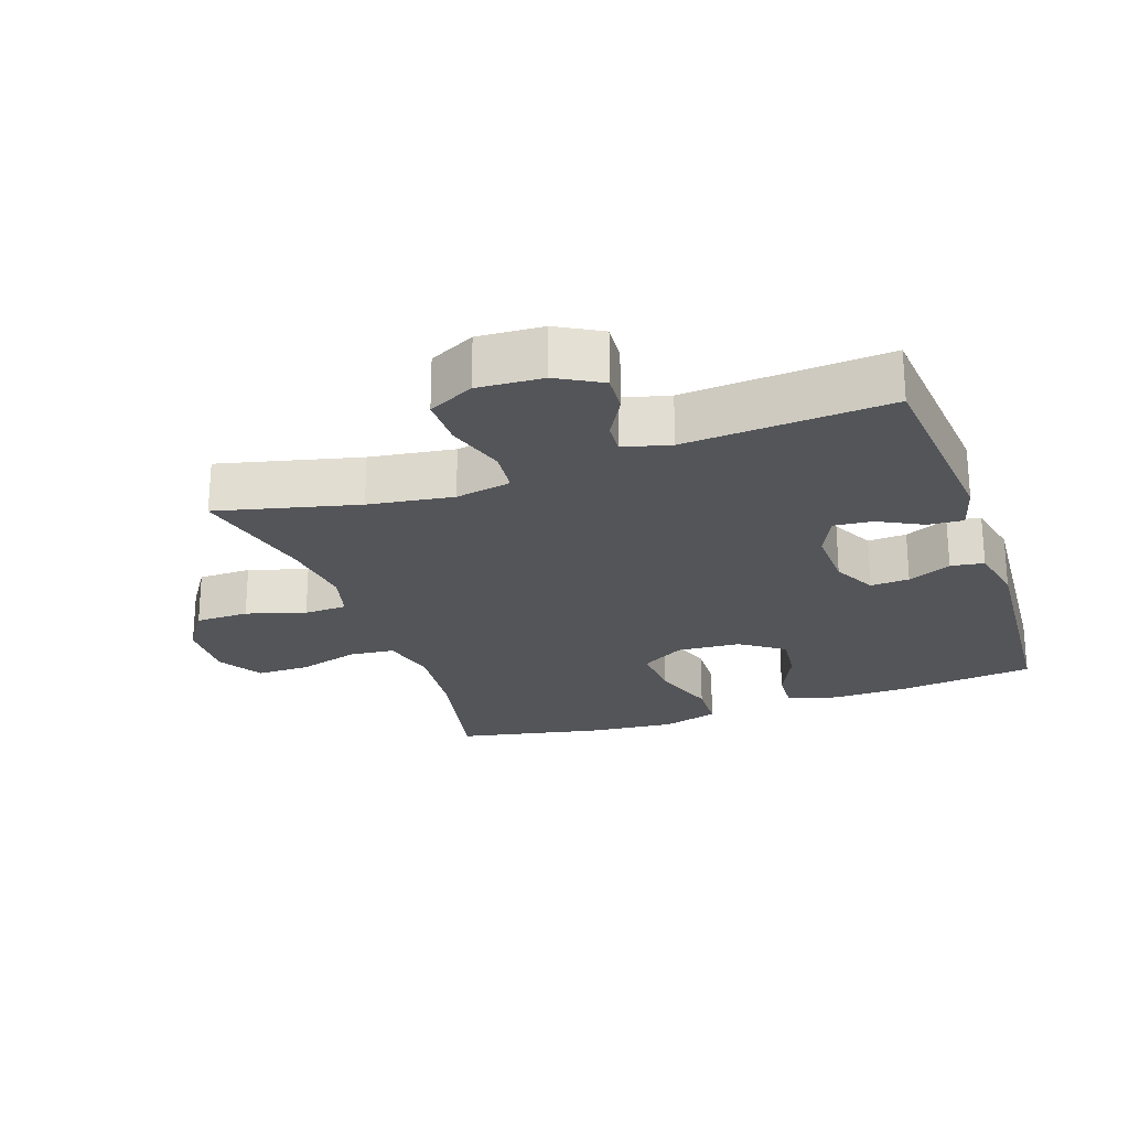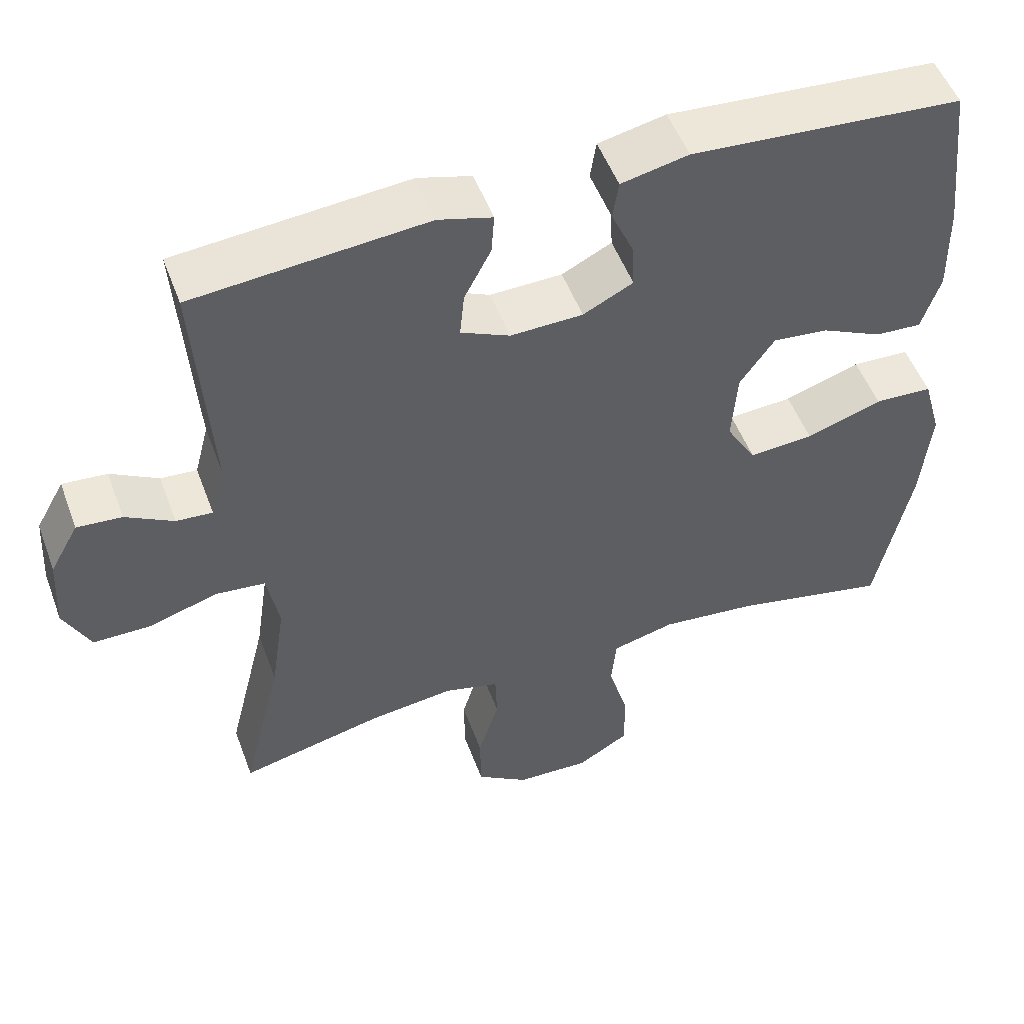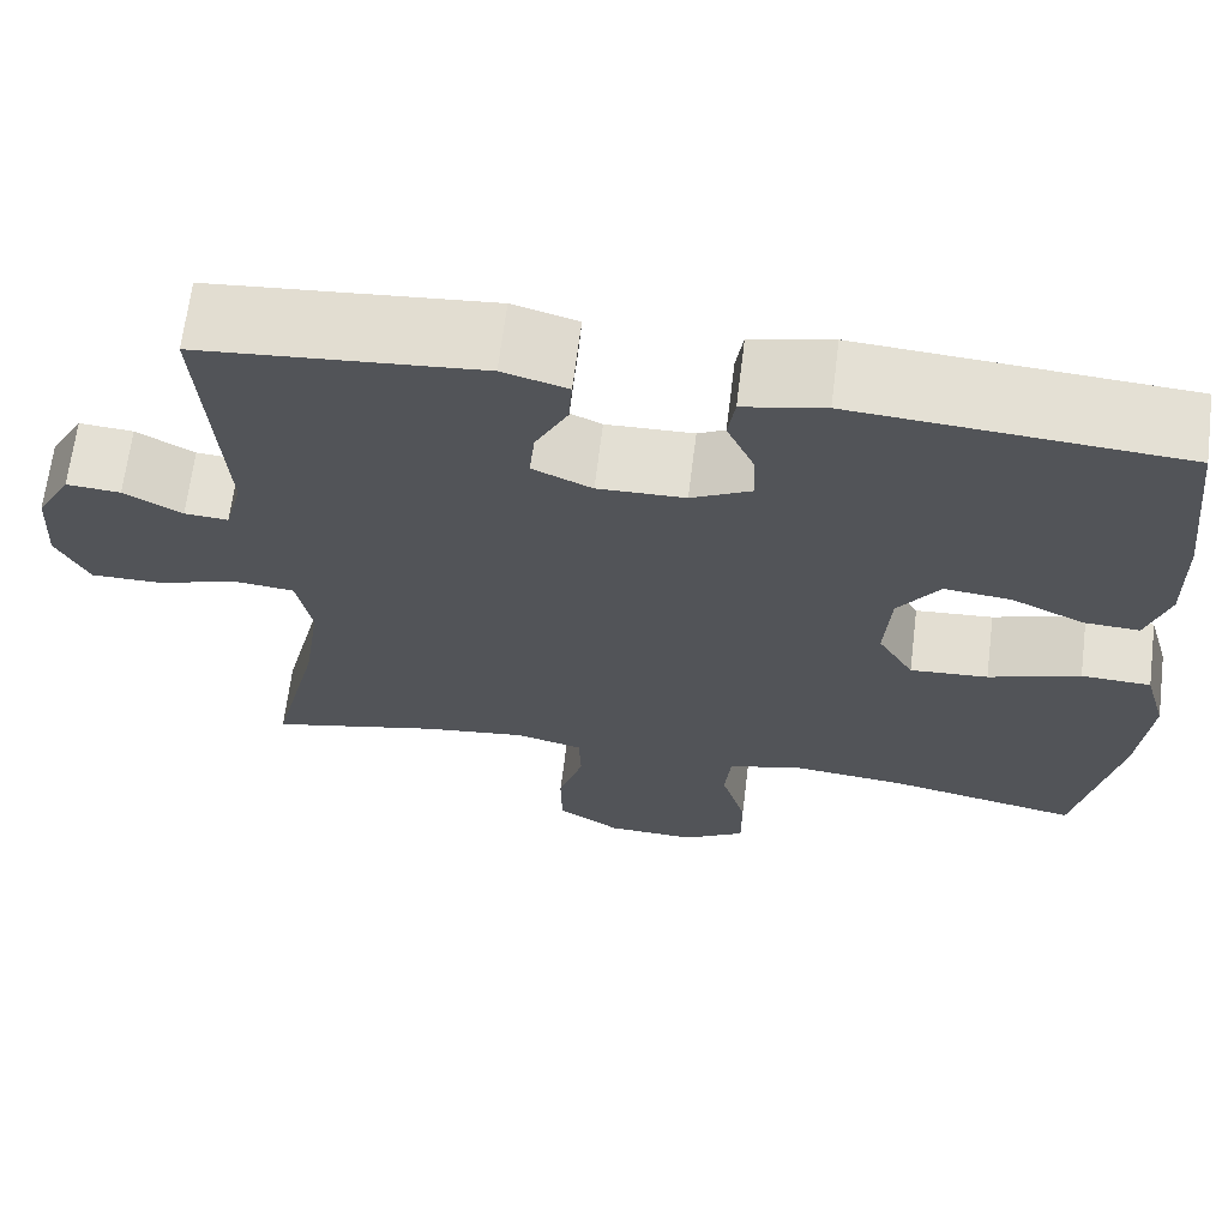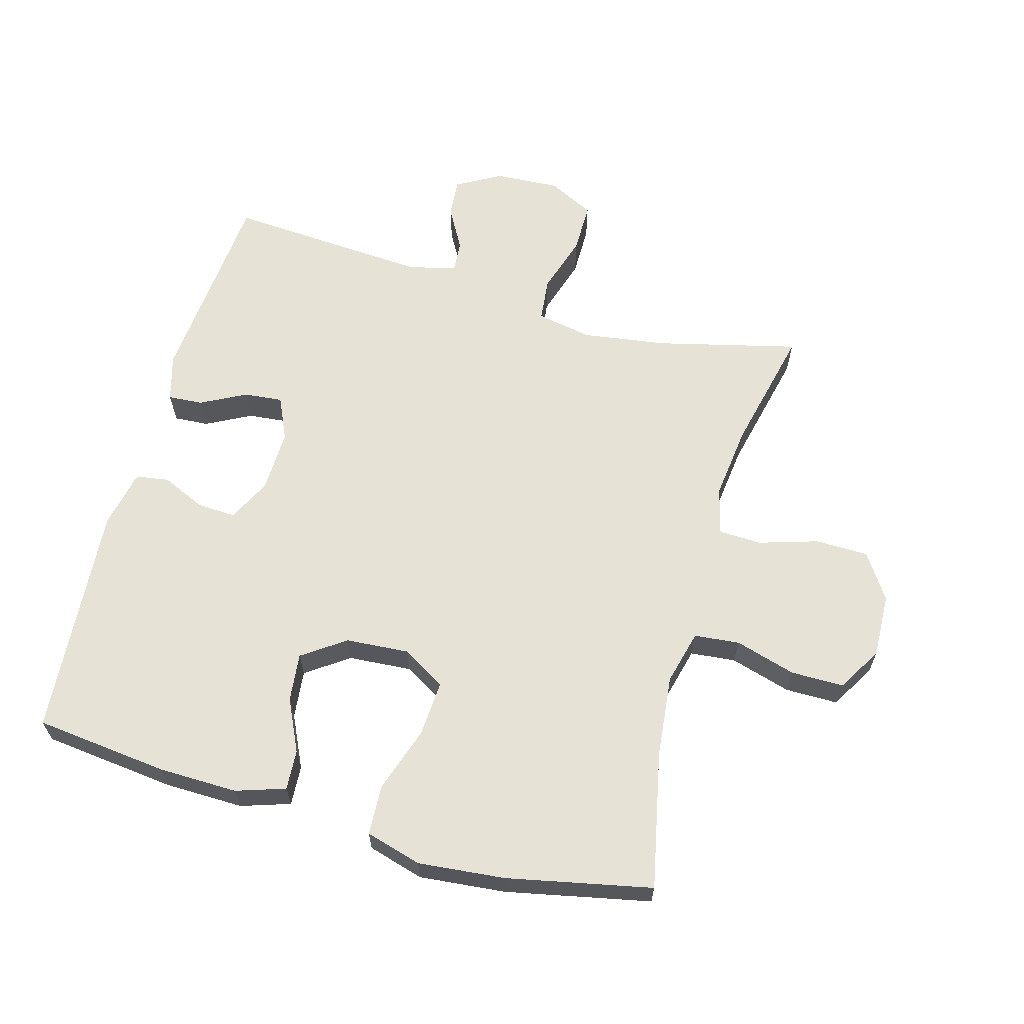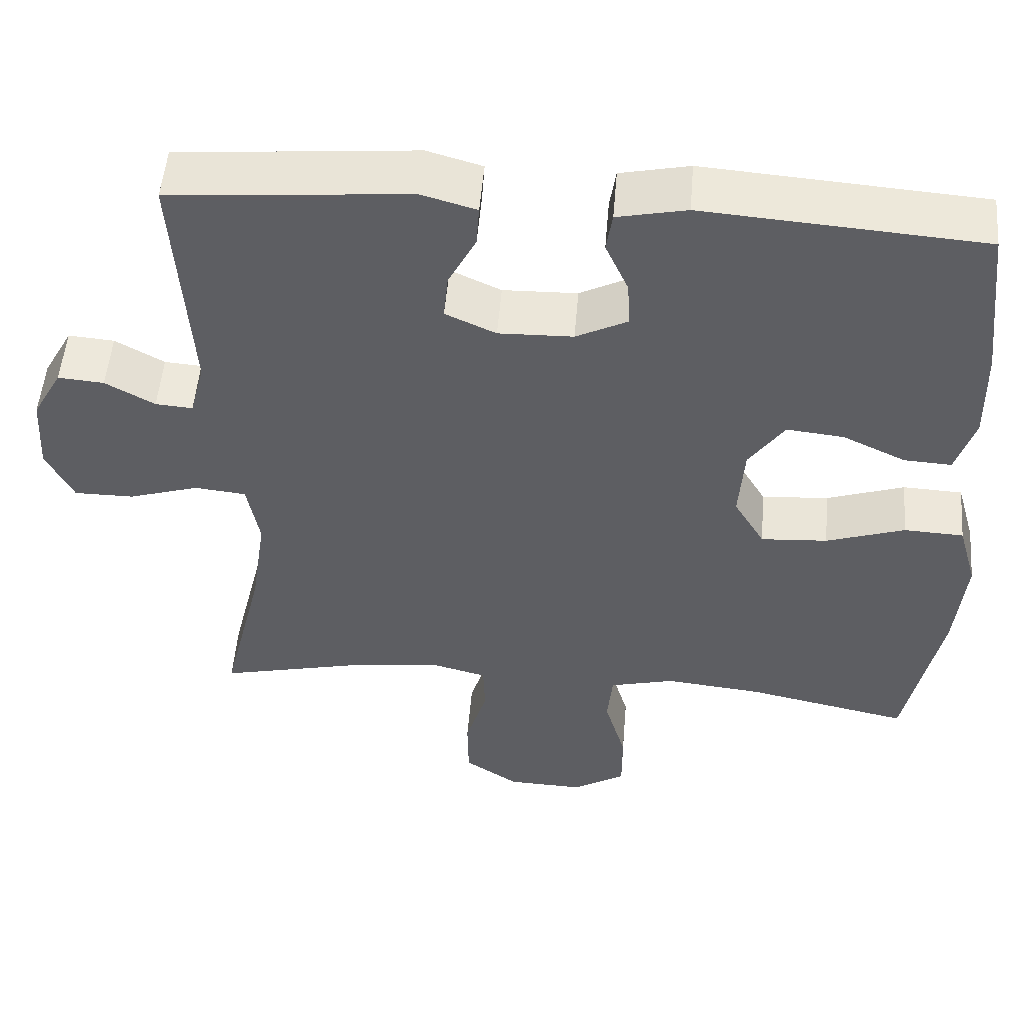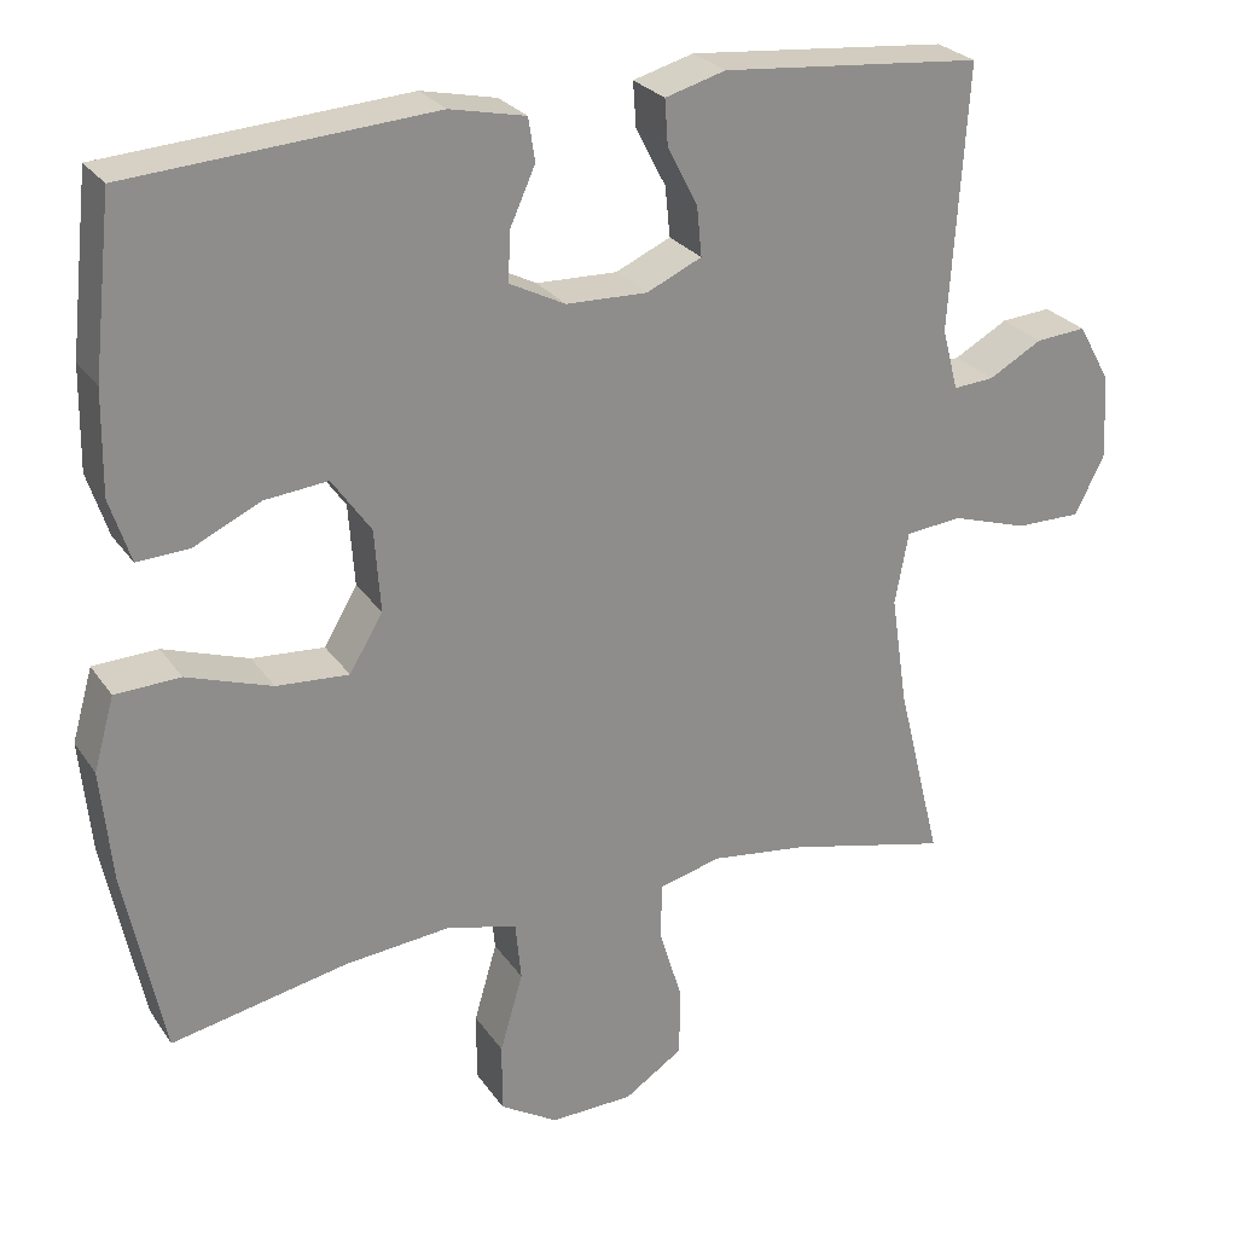
<metadata>
{"format":"obj","ext":"obj","renderer":"f3d","projection":"perspective","resolution":1024,"background":"white","views":[{"elev":-24.0,"azim":-70.7,"up":"+Y"},{"elev":51.4,"azim":-20.1,"up":"+Z"},{"elev":66.5,"azim":7.1,"up":"+Z"},{"elev":63.6,"azim":105.6,"up":"+Y"},{"elev":51.5,"azim":4.7,"up":"+Z"},{"elev":25.8,"azim":153.5,"up":"+Z"}]}
</metadata>
<code>
o path3852
v -0.2867 0.0375 -0.429
v -0.1715 0.0375 -0.415
v -0.09729 0.0375 -0.4344
v -0.09506 0.0375 -0.5015
v -0.1232 0.0375 -0.593
v -0.1221 0.0375 -0.676
v -0.0518 0.0375 -0.7228
v 0.04792 0.0375 -0.7265
v 0.1174 0.0375 -0.6848
v 0.1174 0.0375 -0.6022
v 0.08978 0.0375 -0.5078
v 0.09672 0.0375 -0.437
v 0.1812 0.0375 -0.4156
v 0.309 0.0375 -0.4289
v 0.5219 0.0375 -0.4736
v 0.5687 0.0375 -0.2483
v 0.5819 0.0375 -0.1136
v 0.5571 0.0375 -0.02621
v 0.479 0.0375 -0.02253
v 0.3765 0.0375 -0.05678
v 0.2892 0.0375 -0.0625
v 0.2491 0.0375 0.005054
v 0.2562 0.0375 0.1039
v 0.3028 0.0375 0.1704
v 0.3781 0.0375 0.1623
v 0.4597 0.0375 0.1237
v 0.5222 0.0375 0.1201
v 0.5473 0.0375 0.1969
v 0.5451 0.0375 0.32
v 0.5219 0.0375 0.5283
v 0.1572 0.0375 0.5555
v 0.06641 0.0375 0.5363
v 0.05842 0.0375 0.4848
v 0.08855 0.0375 0.4174
v 0.09184 0.0375 0.3571
v 0.0244 0.0375 0.3232
v -0.07326 0.0375 0.3206
v -0.1395 0.0375 0.3509
v -0.1335 0.0375 0.4111
v -0.09721 0.0375 0.4808
v -0.09348 0.0375 0.5351
v -0.166 0.0375 0.5557
v -0.4798 0.0375 0.5283
v -0.4586 0.0375 0.2118
v -0.4779 0.0375 0.1386
v -0.5268 0.0375 0.1423
v -0.5912 0.0375 0.1784
v -0.6517 0.0375 0.1834
v -0.6903 0.0375 0.1145
v -0.6964 0.0375 0.01309
v -0.6607 0.0375 -0.05826
v -0.5821 0.0375 -0.05823
v -0.4904 0.0375 -0.02973
v -0.4229 0.0375 -0.03674
v -0.4066 0.0375 -0.1234
v -0.426 0.0375 -0.2548
v -0.4798 0.0375 -0.4736
v -0.2867 -0.0375 -0.429
v -0.1715 -0.0375 -0.415
v -0.09729 -0.0375 -0.4344
v -0.09506 -0.0375 -0.5015
v -0.1232 -0.0375 -0.593
v -0.1221 -0.0375 -0.676
v -0.0518 -0.0375 -0.7228
v 0.04792 -0.0375 -0.7265
v 0.1174 -0.0375 -0.6848
v 0.1174 -0.0375 -0.6022
v 0.08978 -0.0375 -0.5078
v 0.09672 -0.0375 -0.437
v 0.1812 -0.0375 -0.4156
v 0.309 -0.0375 -0.4289
v 0.5219 -0.0375 -0.4736
v 0.5687 -0.0375 -0.2483
v 0.5819 -0.0375 -0.1136
v 0.5571 -0.0375 -0.02621
v 0.479 -0.0375 -0.02253
v 0.3765 -0.0375 -0.05678
v 0.2892 -0.0375 -0.0625
v 0.2491 -0.0375 0.005054
v 0.2562 -0.0375 0.1039
v 0.3028 -0.0375 0.1704
v 0.3781 -0.0375 0.1623
v 0.4597 -0.0375 0.1237
v 0.5222 -0.0375 0.1201
v 0.5473 -0.0375 0.1969
v 0.5451 -0.0375 0.32
v 0.5219 -0.0375 0.5283
v 0.1572 -0.0375 0.5555
v 0.06641 -0.0375 0.5363
v 0.05842 -0.0375 0.4848
v 0.08855 -0.0375 0.4174
v 0.09184 -0.0375 0.3571
v 0.0244 -0.0375 0.3232
v -0.07326 -0.0375 0.3206
v -0.1395 -0.0375 0.3509
v -0.1335 -0.0375 0.4111
v -0.09721 -0.0375 0.4808
v -0.09348 -0.0375 0.5351
v -0.166 -0.0375 0.5557
v -0.4798 -0.0375 0.5283
v -0.4586 -0.0375 0.2118
v -0.4779 -0.0375 0.1386
v -0.5268 -0.0375 0.1423
v -0.5912 -0.0375 0.1784
v -0.6517 -0.0375 0.1834
v -0.6903 -0.0375 0.1145
v -0.6964 -0.0375 0.01309
v -0.6607 -0.0375 -0.05826
v -0.5821 -0.0375 -0.05823
v -0.4904 -0.0375 -0.02973
v -0.4229 -0.0375 -0.03674
v -0.4066 -0.0375 -0.1234
v -0.426 -0.0375 -0.2548
v -0.4798 -0.0375 -0.4736
v -0.6903 0.0375 0.1145
v -0.6964 0.0375 0.01309
v -0.6607 0.0375 -0.05826
v -0.6607 0.0375 -0.05826
v -0.6517 0.0375 0.1834
v -0.6517 0.0375 0.1834
v -0.5821 0.0375 -0.05823
v -0.5912 0.0375 0.1784
v -0.5268 0.0375 0.1423
v -0.4904 0.0375 -0.02973
v -0.4779 0.0375 0.1386
v -0.4779 0.0375 0.1386
v -0.4229 0.0375 -0.03674
v -0.4229 0.0375 -0.03674
v -0.4586 0.0375 0.2118
v -0.4798 0.0375 0.5283
v -0.4798 0.0375 0.5283
v -0.426 0.0375 -0.2548
v -0.4798 0.0375 -0.4736
v -0.4798 0.0375 -0.4736
v -0.4066 0.0375 -0.1234
v -0.2867 0.0375 -0.429
v -0.1715 0.0375 -0.415
v -0.166 0.0375 0.5557
v -0.09729 0.0375 -0.4344
v -0.09729 0.0375 -0.4344
v -0.09348 0.0375 0.5351
v -0.09348 0.0375 0.5351
v -0.1395 0.0375 0.3509
v -0.1395 0.0375 0.3509
v -0.1335 0.0375 0.4111
v -0.07326 0.0375 0.3206
v -0.09721 0.0375 0.4808
v -0.09506 0.0375 -0.5015
v -0.1232 0.0375 -0.593
v -0.1221 0.0375 -0.676
v -0.0518 0.0375 -0.7228
v 0.0244 0.0375 0.3232
v 0.04792 0.0375 -0.7265
v 0.09184 0.0375 0.3571
v 0.09184 0.0375 0.3571
v 0.1174 0.0375 -0.6848
v 0.06641 0.0375 0.5363
v 0.06641 0.0375 0.5363
v 0.05842 0.0375 0.4848
v 0.08855 0.0375 0.4174
v 0.1572 0.0375 0.5555
v 0.08978 0.0375 -0.5078
v 0.09672 0.0375 -0.437
v 0.09672 0.0375 -0.437
v 0.1174 0.0375 -0.6022
v 0.1812 0.0375 -0.4156
v 0.2491 0.0375 0.005054
v 0.2562 0.0375 0.1039
v 0.309 0.0375 -0.4289
v 0.2892 0.0375 -0.0625
v 0.2892 0.0375 -0.0625
v 0.3028 0.0375 0.1704
v 0.3028 0.0375 0.1704
v 0.3765 0.0375 -0.05678
v 0.3781 0.0375 0.1623
v 0.479 0.0375 -0.02253
v 0.4597 0.0375 0.1237
v 0.5219 0.0375 0.5283
v 0.5219 0.0375 0.5283
v 0.5222 0.0375 0.1201
v 0.5222 0.0375 0.1201
v 0.5571 0.0375 -0.02621
v 0.5571 0.0375 -0.02621
v 0.5219 0.0375 -0.4736
v 0.5219 0.0375 -0.4736
v 0.5473 0.0375 0.1969
v 0.5451 0.0375 0.32
v 0.5687 0.0375 -0.2483
v 0.5819 0.0375 -0.1136
v -0.6903 -0.0375 0.1145
v -0.6964 -0.0375 0.01309
v -0.6607 -0.0375 -0.05826
v -0.6607 -0.0375 -0.05826
v -0.6517 -0.0375 0.1834
v -0.6517 -0.0375 0.1834
v -0.5821 -0.0375 -0.05823
v -0.5912 -0.0375 0.1784
v -0.5268 -0.0375 0.1423
v -0.4904 -0.0375 -0.02973
v -0.4779 -0.0375 0.1386
v -0.4779 -0.0375 0.1386
v -0.4229 -0.0375 -0.03674
v -0.4229 -0.0375 -0.03674
v -0.4586 -0.0375 0.2118
v -0.4798 -0.0375 0.5283
v -0.4798 -0.0375 0.5283
v -0.426 -0.0375 -0.2548
v -0.4798 -0.0375 -0.4736
v -0.4798 -0.0375 -0.4736
v -0.4066 -0.0375 -0.1234
v -0.2867 -0.0375 -0.429
v -0.1715 -0.0375 -0.415
v -0.166 -0.0375 0.5557
v -0.09729 -0.0375 -0.4344
v -0.09729 -0.0375 -0.4344
v -0.09348 -0.0375 0.5351
v -0.09348 -0.0375 0.5351
v -0.1395 -0.0375 0.3509
v -0.1395 -0.0375 0.3509
v -0.1335 -0.0375 0.4111
v -0.07326 -0.0375 0.3206
v -0.09721 -0.0375 0.4808
v -0.09506 -0.0375 -0.5015
v -0.1232 -0.0375 -0.593
v -0.1221 -0.0375 -0.676
v -0.0518 -0.0375 -0.7228
v 0.0244 -0.0375 0.3232
v 0.04792 -0.0375 -0.7265
v 0.09184 -0.0375 0.3571
v 0.09184 -0.0375 0.3571
v 0.1174 -0.0375 -0.6848
v 0.06641 -0.0375 0.5363
v 0.06641 -0.0375 0.5363
v 0.05842 -0.0375 0.4848
v 0.08855 -0.0375 0.4174
v 0.1572 -0.0375 0.5555
v 0.08978 -0.0375 -0.5078
v 0.09672 -0.0375 -0.437
v 0.09672 -0.0375 -0.437
v 0.1174 -0.0375 -0.6022
v 0.1812 -0.0375 -0.4156
v 0.2491 -0.0375 0.005054
v 0.2562 -0.0375 0.1039
v 0.309 -0.0375 -0.4289
v 0.2892 -0.0375 -0.0625
v 0.2892 -0.0375 -0.0625
v 0.3028 -0.0375 0.1704
v 0.3028 -0.0375 0.1704
v 0.3765 -0.0375 -0.05678
v 0.3781 -0.0375 0.1623
v 0.479 -0.0375 -0.02253
v 0.4597 -0.0375 0.1237
v 0.5219 -0.0375 0.5283
v 0.5219 -0.0375 0.5283
v 0.5222 -0.0375 0.1201
v 0.5222 -0.0375 0.1201
v 0.5571 -0.0375 -0.02621
v 0.5571 -0.0375 -0.02621
v 0.5219 -0.0375 -0.4736
v 0.5219 -0.0375 -0.4736
v 0.5473 -0.0375 0.1969
v 0.5451 -0.0375 0.32
v 0.5687 -0.0375 -0.2483
v 0.5819 -0.0375 -0.1136
f 226 224 225
f 204 202 218
f 237 224 240
f 257 251 264
f 252 261 250
f 205 218 220
f 223 237 214
f 199 200 198
f 253 236 262
f 235 236 234
f 205 220 213
f 213 220 222
f 243 227 242
f 226 240 224
f 247 229 243
f 202 204 200
f 221 218 202
f 210 242 202
f 240 228 231
f 244 249 245
f 232 234 236
f 247 262 236
f 226 228 240
f 242 210 212
f 236 229 247
f 224 237 223
f 202 200 199
f 196 191 192
f 249 264 251
f 204 218 205
f 190 198 197
f 227 243 229
f 263 244 259
f 212 207 211
f 244 245 241
f 207 212 210
f 255 261 252
f 191 198 190
f 245 242 238
f 238 242 214
f 264 249 263
f 214 242 212
f 241 245 238
f 261 262 250
f 242 221 202
f 250 262 247
f 263 249 244
f 211 207 208
f 235 229 236
f 213 222 216
f 190 197 194
f 238 214 237
f 199 198 196
f 196 198 191
f 242 227 221
f 49 50 107 106
f 50 118 193 107
f 120 49 106 195
f 51 52 109 108
f 47 48 105 104
f 46 47 104 103
f 52 53 110 109
f 126 46 103 201
f 53 128 203 110
f 44 45 102 101
f 131 44 101 206
f 56 134 209 113
f 55 56 113 112
f 54 55 112 111
f 57 1 58 114
f 1 2 59 58
f 42 43 100 99
f 2 140 215 59
f 142 42 99 217
f 144 39 96 219
f 37 38 95 94
f 40 41 98 97
f 39 40 97 96
f 4 5 62 61
f 5 6 63 62
f 6 7 64 63
f 3 4 61 60
f 36 37 94 93
f 7 8 65 64
f 155 36 93 230
f 8 9 66 65
f 158 33 90 233
f 33 34 91 90
f 31 32 89 88
f 34 35 92 91
f 11 164 239 68
f 10 11 68 67
f 9 10 67 66
f 12 13 70 69
f 22 23 80 79
f 13 14 71 70
f 171 22 79 246
f 23 173 248 80
f 20 21 78 77
f 24 25 82 81
f 19 20 77 76
f 25 26 83 82
f 179 31 88 254
f 26 181 256 83
f 183 19 76 258
f 14 185 260 71
f 27 28 85 84
f 29 30 87 86
f 28 29 86 85
f 15 16 73 72
f 17 18 75 74
f 16 17 74 73
f 151 150 149
f 129 143 127
f 162 165 149
f 182 189 176
f 177 175 186
f 130 145 143
f 148 139 162
f 124 123 125
f 178 187 161
f 160 159 161
f 130 138 145
f 138 147 145
f 168 167 152
f 151 149 165
f 172 168 154
f 127 125 129
f 146 127 143
f 135 127 167
f 165 156 153
f 169 170 174
f 157 161 159
f 172 161 187
f 151 165 153
f 167 137 135
f 161 172 154
f 149 148 162
f 127 124 125
f 121 117 116
f 174 176 189
f 129 130 143
f 115 122 123
f 152 154 168
f 188 184 169
f 137 136 132
f 169 166 170
f 132 135 137
f 180 177 186
f 116 115 123
f 170 163 167
f 163 139 167
f 189 188 174
f 139 137 167
f 166 163 170
f 186 175 187
f 167 127 146
f 175 172 187
f 188 169 174
f 136 133 132
f 160 161 154
f 138 141 147
f 115 119 122
f 163 162 139
f 124 121 123
f 121 116 123
f 167 146 152

</code>
